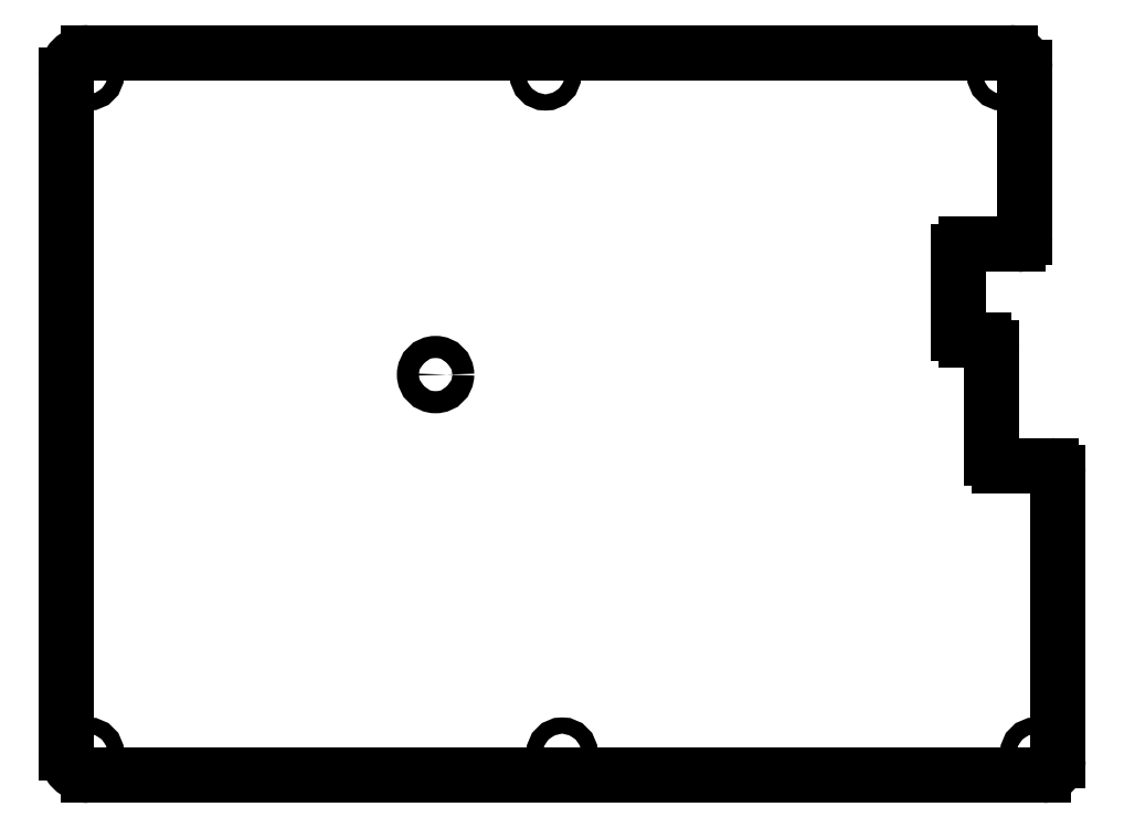
<metadata>
{"format":"dxf","ext":"dxf","renderer":"ezdxf+matplotlib","layout":"modelspace","background":"white","min_lineweight":24,"dpi":150}
</metadata>
<code>
0
SECTION
2
ENTITIES
0
LINE
8
BLACK
10
222
20
-84
11
219.5
21
-84
0
LINE
8
BLACK
10
227.5
20
-70
11
227.5
21
-47
0
CIRCLE
8
BLACK
10
162.5
20
-48
40
1.1
0
CIRCLE
8
BLACK
10
100.5
20
-140
40
1.1
0
CIRCLE
8
BLACK
10
100.5
20
-48
40
1.1
0
LINE
8
BLACK
10
232
20
-141
11
232
21
-102
0
ARC
8
BLACK
10
231
20
-102
40
1
50
-0
51
90
0
ARC
8
BLACK
10
100.5
20
-140
40
3
50
-180
51
-90
0
LINE
8
BLACK
10
97.5
20
-48
11
97.5
21
-140
0
LINE
8
BLACK
10
219.5
20
-71
11
226.5
21
-71
0
ARC
8
BLACK
10
230
20
-141
40
2
50
-90
51
-0
0
LINE
8
BLACK
10
231
20
-101
11
224
21
-101
0
ARC
8
BLACK
10
225.5
20
-47
40
2
50
-0
51
90
0
LINE
8
BLACK
10
100.5
20
-143
11
230
21
-143
0
CIRCLE
8
BLACK
10
224.5
20
-48
40
1.1
0
ARC
8
BLACK
10
219.5
20
-72
40
1
50
90
51
180
0
CIRCLE
8
BLACK
10
147.6
20
-88.66
40
1.5
0
CIRCLE
8
BLACK
10
229
20
-140
40
1.1
0
LINE
8
BLACK
10
223
20
-100
11
223
21
-85
0
CIRCLE
8
BLACK
10
164.8
20
-140
40
1.1
0
ARC
8
BLACK
10
226.5
20
-70
40
1
50
-90
51
-0
0
ARC
8
BLACK
10
222
20
-85
40
1
50
-0
51
90
0
ARC
8
BLACK
10
224
20
-100
40
1
50
-180
51
-90
0
ARC
8
BLACK
10
219.5
20
-83
40
1
50
-180
51
-90
0
LINE
8
BLACK
10
218.5
20
-83
11
218.5
21
-72
0
LINE
8
BLACK
10
225.5
20
-45
11
100.5
21
-45
0
ARC
8
BLACK
10
100.5
20
-48
40
3
50
90
51
180
0
ENDSEC
0
EOF

</code>
